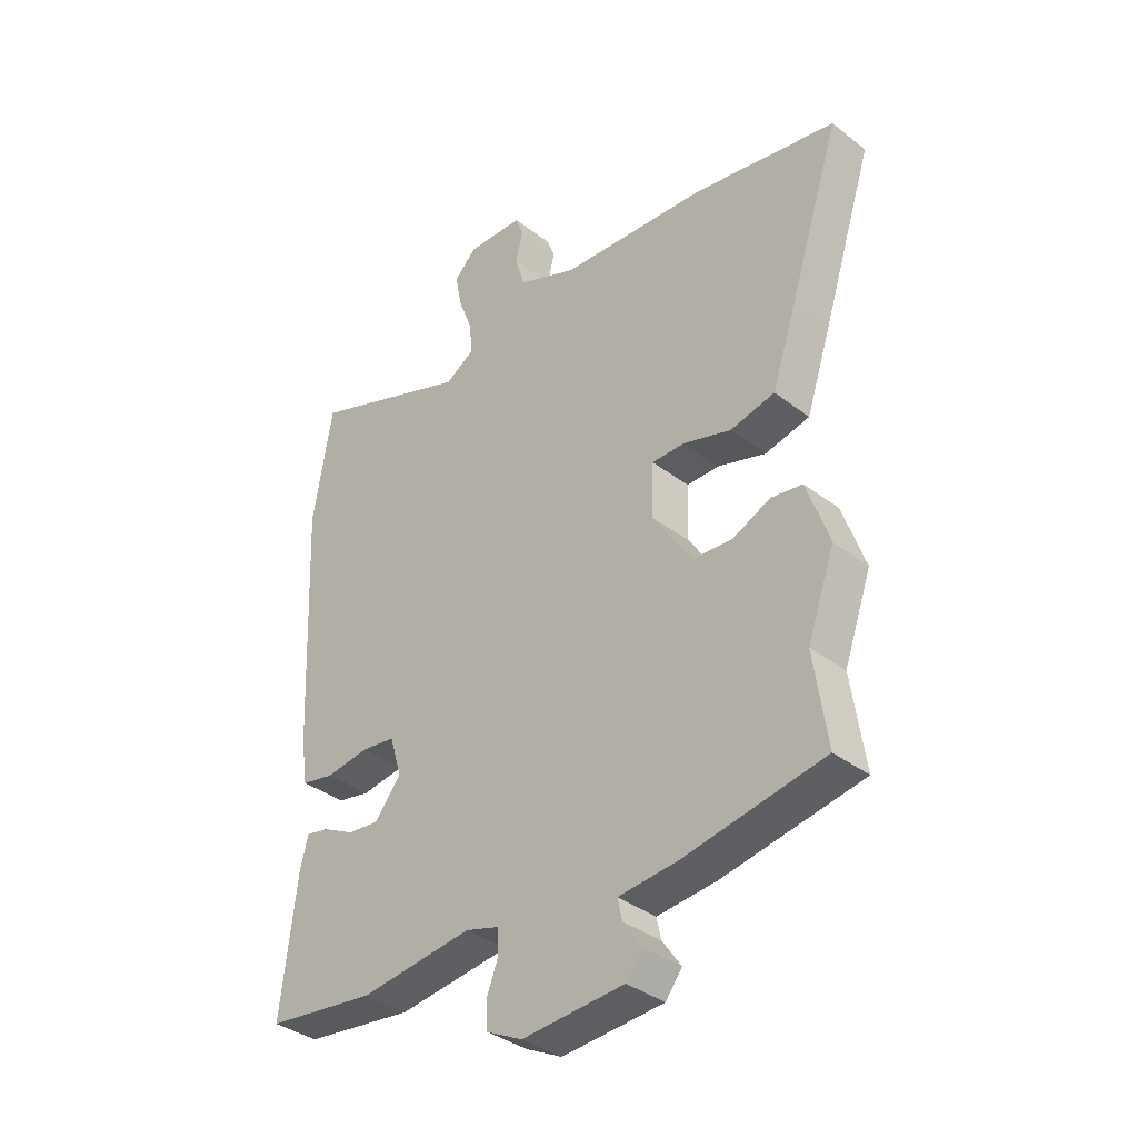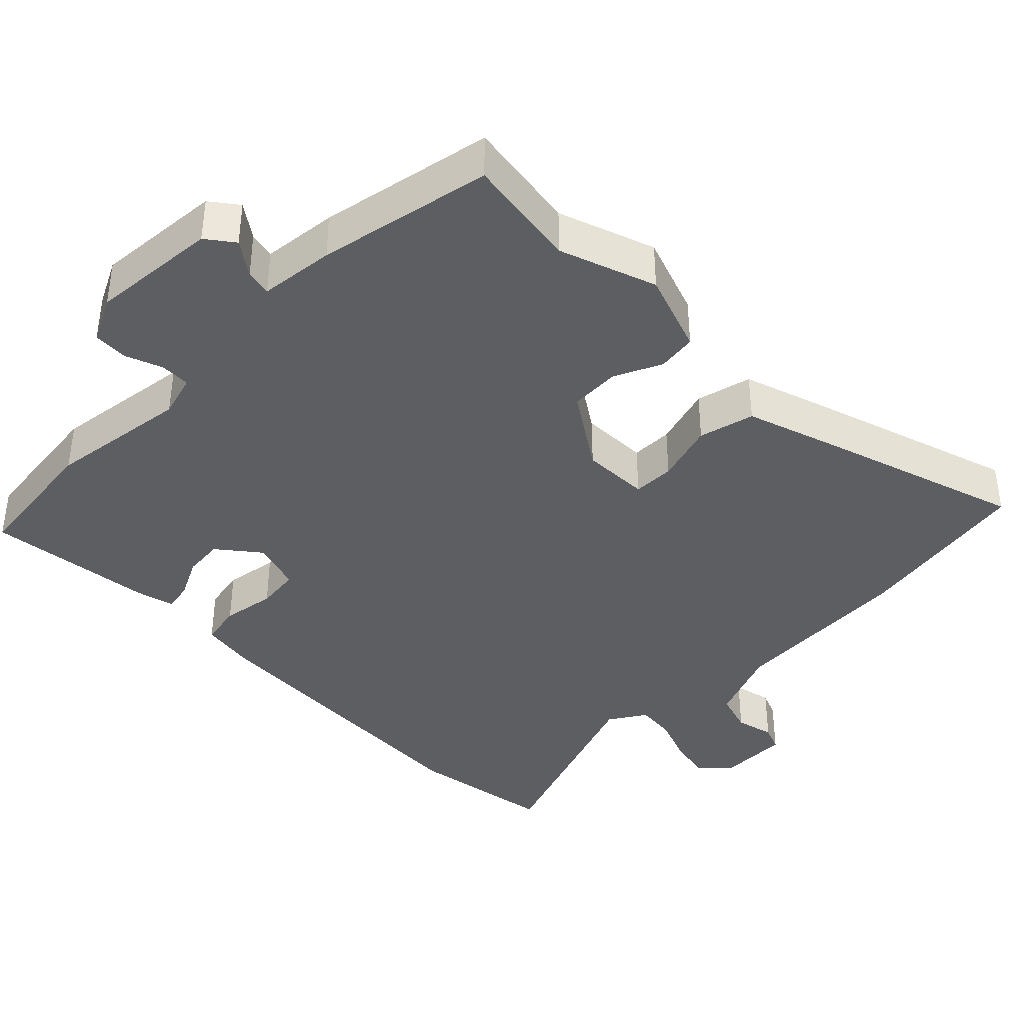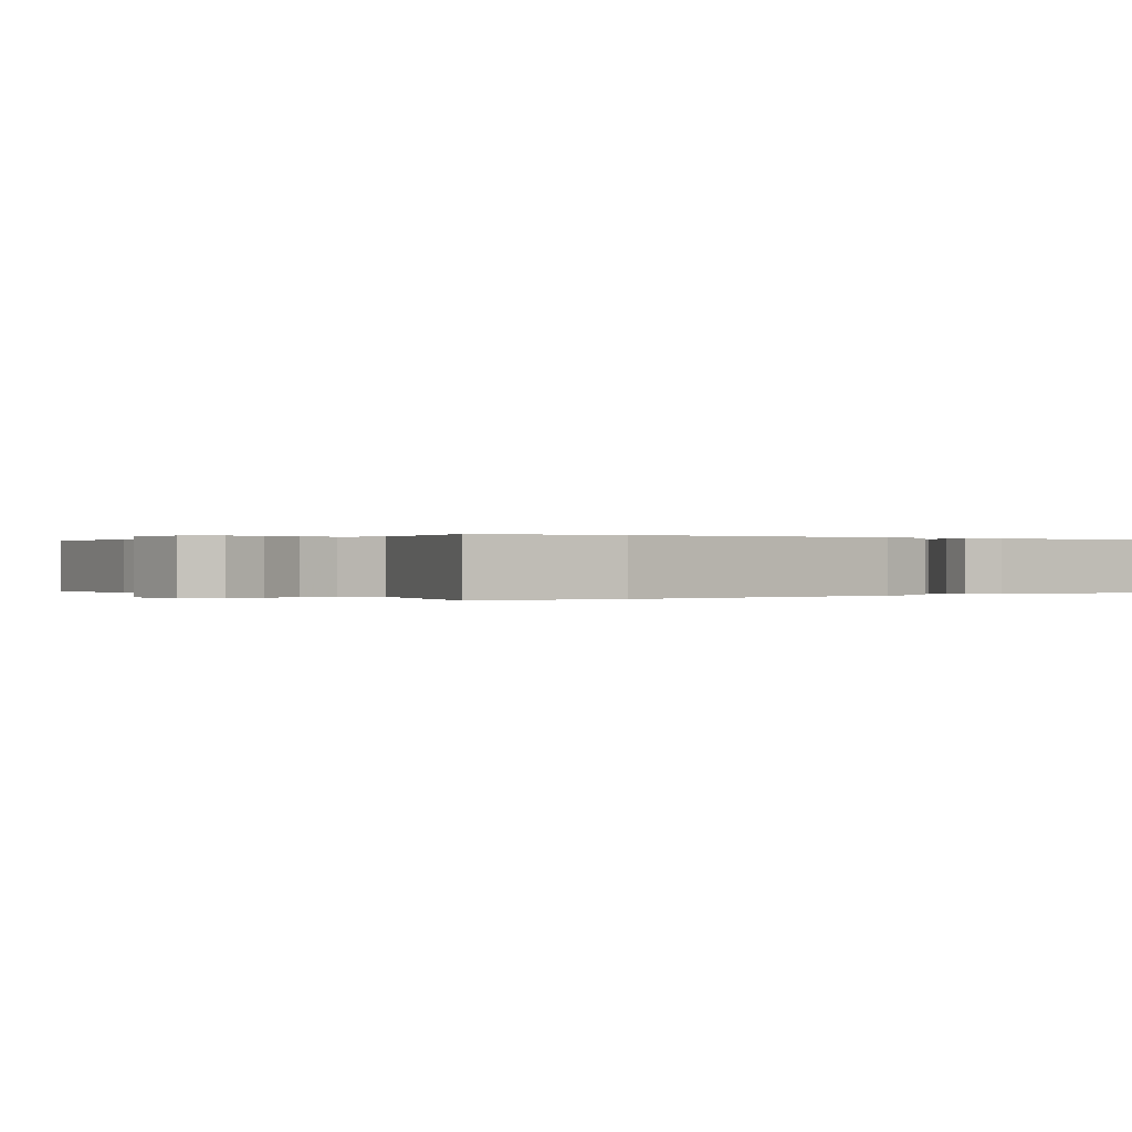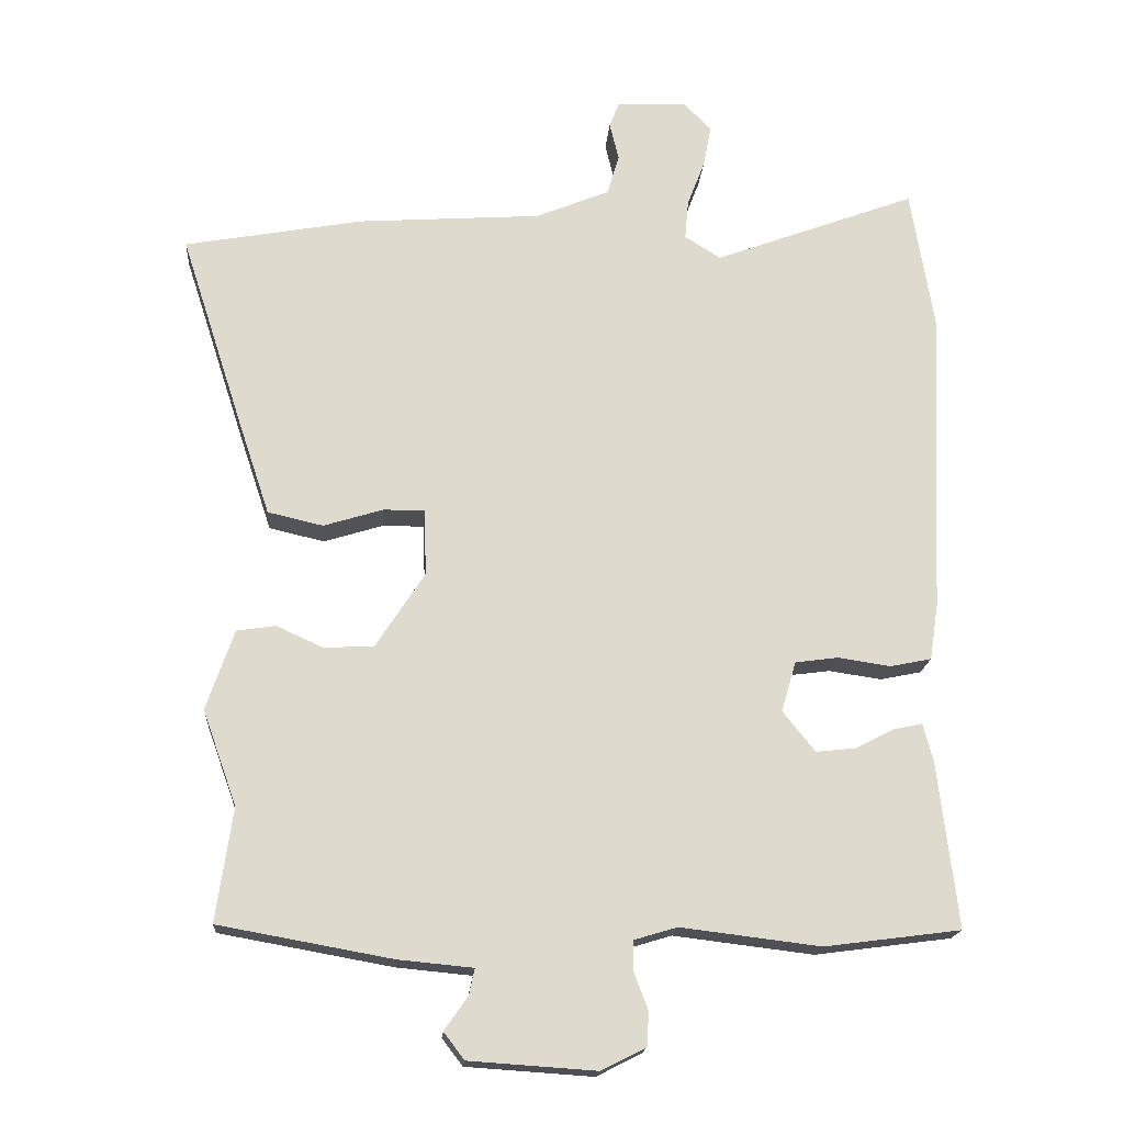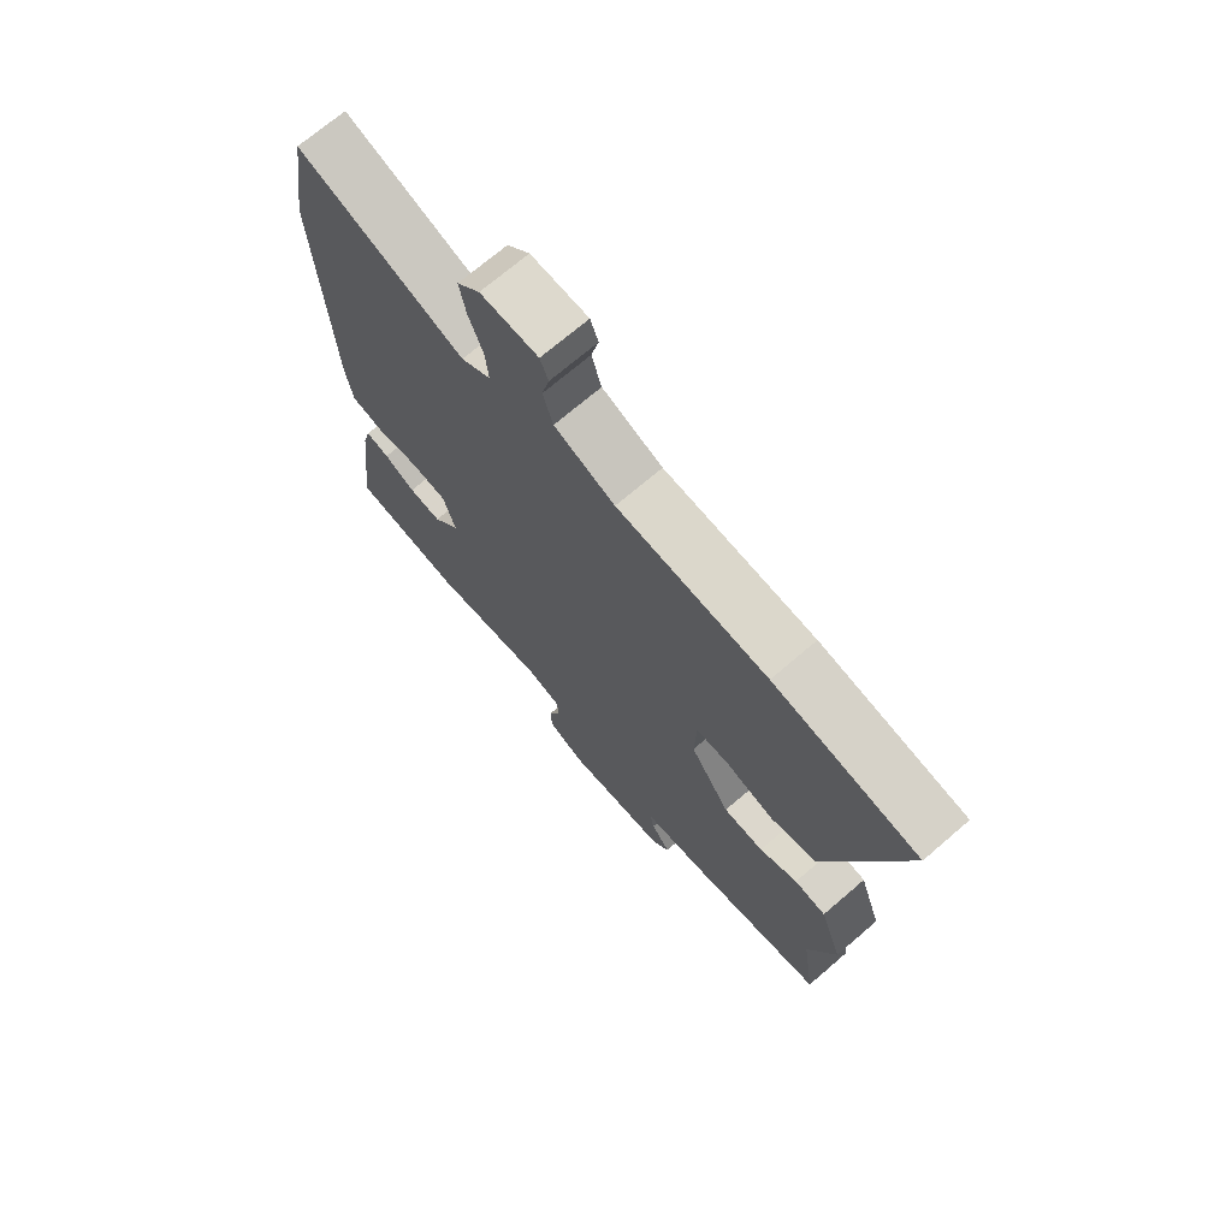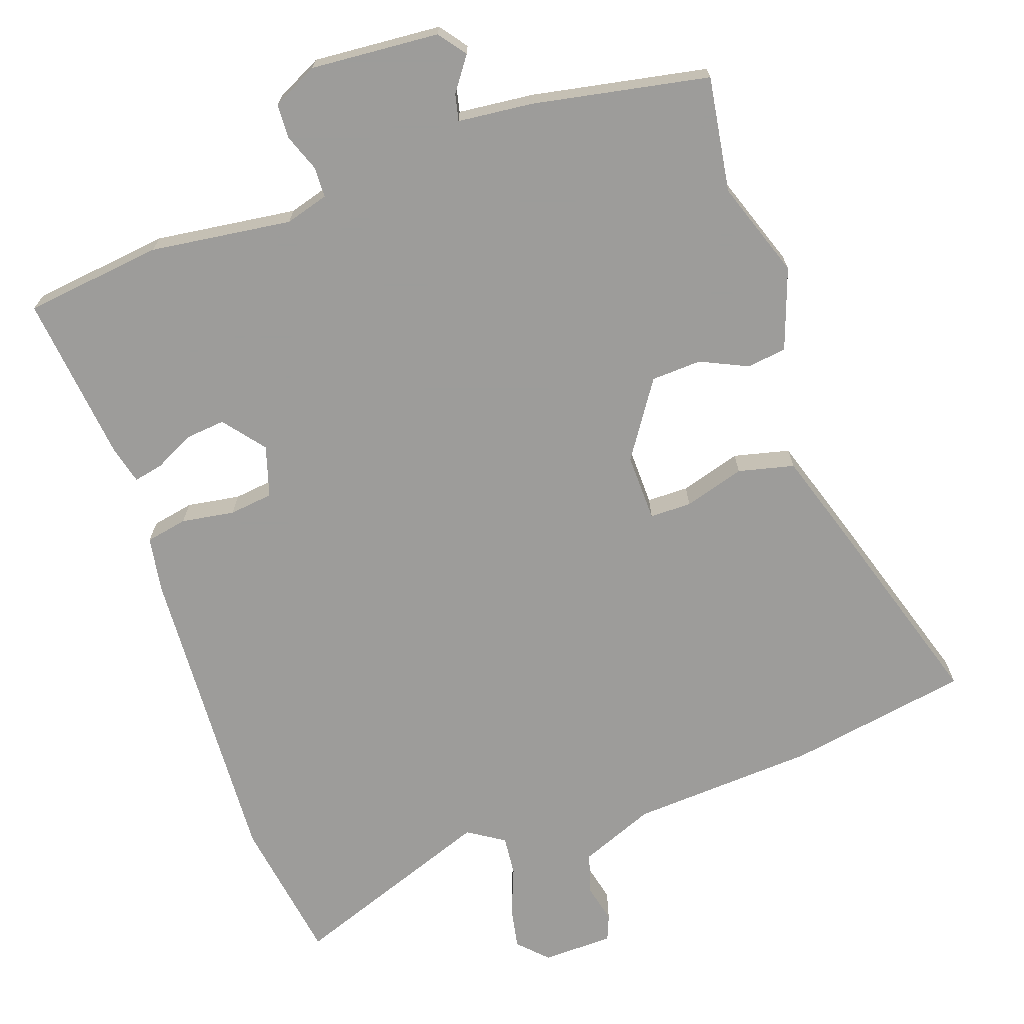
<metadata>
{"format":"obj","ext":"obj","renderer":"f3d","projection":"perspective","resolution":1024,"background":"white","views":[{"elev":-36.5,"azim":-135.0,"up":"+Z"},{"elev":-39.3,"azim":-135.7,"up":"+Y"},{"elev":0.1,"azim":50.2,"up":"+Y"},{"elev":-18.0,"azim":-4.3,"up":"+Z"},{"elev":70.9,"azim":-130.7,"up":"+Z"},{"elev":-70.0,"azim":-161.3,"up":"+Y"}]}
</metadata>
<code>
v 0.51 0.07 -0.499
v 0.318 0.07 -0.524
v 0.121 0.07 -0.5
v 0.061 0.07 -0.518
v 0.06 0.07 -0.56
v 0.08 0.07 -0.612
v 0.078 0.07 -0.66
v 0.015 0.07 -0.692
v -0.164 0.07 -0.68
v -0.193 0.07 -0.642
v -0.16 0.07 -0.595
v -0.152 0.07 -0.558
v -0.257 0.07 -0.548
v -0.501 0.07 -0.504
v -0.478 0.07 -0.344
v -0.526 0.07 -0.21
v -0.487 0.07 -0.097
v -0.432 0.07 -0.089
v -0.366 0.07 -0.119
v -0.296 0.07 -0.115
v -0.227 0.07 -0.009
v -0.23 0.07 0.085
v -0.288 0.07 0.085
v -0.372 0.07 0.059
v -0.45 0.07 0.077
v -0.494 0.07 0.209
v -0.583 0.07 0.485
v -0.331 0.07 0.531
v -0.072 0.07 0.549
v 0.032 0.07 0.592
v 0.049 0.07 0.649
v 0.036 0.07 0.703
v 0.05 0.07 0.739
v 0.149 0.07 0.742
v 0.188 0.07 0.703
v 0.177 0.07 0.644
v 0.152 0.07 0.579
v 0.147 0.07 0.523
v 0.198 0.07 0.491
v 0.484 0.07 0.598
v 0.517 0.07 0.395
v 0.497 0.07 -0.038
v 0.485 0.07 -0.117
v 0.427 0.07 -0.129
v 0.353 0.07 -0.118
v 0.292 0.07 -0.126
v 0.271 0.07 -0.197
v 0.317 0.07 -0.254
v 0.373 0.07 -0.248
v 0.427 0.07 -0.22
v 0.468 0.07 -0.211
v 0.482 0.07 -0.264
v 0.51 0 -0.499
v 0.318 0 -0.524
v 0.121 0 -0.5
v 0.061 0 -0.518
v 0.06 0 -0.56
v 0.08 0 -0.612
v 0.078 0 -0.66
v 0.015 0 -0.692
v -0.164 0 -0.68
v -0.193 0 -0.642
v -0.16 0 -0.595
v -0.152 0 -0.558
v -0.257 0 -0.548
v -0.501 0 -0.504
v -0.478 0 -0.344
v -0.526 0 -0.21
v -0.487 0 -0.097
v -0.432 0 -0.089
v -0.366 0 -0.119
v -0.296 0 -0.115
v -0.227 0 -0.009
v -0.23 0 0.085
v -0.288 0 0.085
v -0.372 0 0.059
v -0.45 0 0.077
v -0.494 0 0.209
v -0.583 0 0.485
v -0.331 0 0.531
v -0.072 0 0.549
v 0.032 0 0.592
v 0.049 0 0.649
v 0.036 0 0.703
v 0.05 0 0.739
v 0.149 0 0.742
v 0.188 0 0.703
v 0.177 0 0.644
v 0.152 0 0.579
v 0.147 0 0.523
v 0.198 0 0.491
v 0.484 0 0.598
v 0.517 0 0.395
v 0.497 0 -0.038
v 0.485 0 -0.117
v 0.427 0 -0.129
v 0.353 0 -0.118
v 0.292 0 -0.126
v 0.271 0 -0.197
v 0.317 0 -0.254
v 0.373 0 -0.248
v 0.427 0 -0.22
v 0.468 0 -0.211
v 0.482 0 -0.264
f 1 2 3
f 52 1 3
f 51 52 3
f 50 51 3
f 49 50 3
f 48 49 3 4
f 47 48 4
f 46 47 4
f 43 44 45
f 42 43 45
f 41 42 45
f 40 41 45
f 39 40 45
f 38 39 45 46
f 35 36 37
f 34 35 37
f 33 34 37
f 32 33 37
f 31 32 37
f 30 31 37 38
f 38 46 4
f 30 38 4
f 29 30 4
f 27 28 29
f 26 27 29
f 25 26 29
f 24 25 29
f 23 24 29
f 17 18 19
f 16 17 19
f 15 16 19
f 15 19 20
f 14 15 20
f 13 14 20
f 12 13 20
f 9 10 11
f 8 9 11
f 7 8 11
f 6 7 11
f 5 6 11
f 5 11 12
f 12 20 21
f 5 12 21
f 4 5 21
f 22 23 29
f 4 21 22 29
f 55 54 53
f 55 53 104
f 55 104 103
f 55 103 102
f 55 102 101
f 56 55 101 100
f 56 100 99
f 56 99 98
f 97 96 95
f 97 95 94
f 97 94 93
f 97 93 92
f 97 92 91
f 98 97 91 90
f 89 88 87
f 89 87 86
f 89 86 85
f 89 85 84
f 89 84 83
f 90 89 83 82
f 56 98 90
f 56 90 82
f 56 82 81
f 81 80 79
f 81 79 78
f 81 78 77
f 81 77 76
f 81 76 75
f 71 70 69
f 71 69 68
f 71 68 67
f 72 71 67
f 72 67 66
f 72 66 65
f 72 65 64
f 63 62 61
f 63 61 60
f 63 60 59
f 63 59 58
f 63 58 57
f 64 63 57
f 73 72 64
f 73 64 57
f 73 57 56
f 81 75 74
f 81 74 73 56
f 1 53 54 2
f 2 54 55 3
f 3 55 56 4
f 4 56 57 5
f 5 57 58 6
f 6 58 59 7
f 7 59 60 8
f 8 60 61 9
f 9 61 62 10
f 10 62 63 11
f 11 63 64 12
f 12 64 65 13
f 13 65 66 14
f 14 66 67 15
f 15 67 68 16
f 16 68 69 17
f 17 69 70 18
f 18 70 71 19
f 19 71 72 20
f 20 72 73 21
f 21 73 74 22
f 22 74 75 23
f 23 75 76 24
f 24 76 77 25
f 25 77 78 26
f 26 78 79 27
f 27 79 80 28
f 28 80 81 29
f 29 81 82 30
f 30 82 83 31
f 31 83 84 32
f 32 84 85 33
f 33 85 86 34
f 34 86 87 35
f 35 87 88 36
f 36 88 89 37
f 37 89 90 38
f 38 90 91 39
f 39 91 92 40
f 40 92 93 41
f 41 93 94 42
f 42 94 95 43
f 43 95 96 44
f 44 96 97 45
f 45 97 98 46
f 46 98 99 47
f 47 99 100 48
f 48 100 101 49
f 49 101 102 50
f 50 102 103 51
f 51 103 104 52
f 52 104 53 1

</code>
